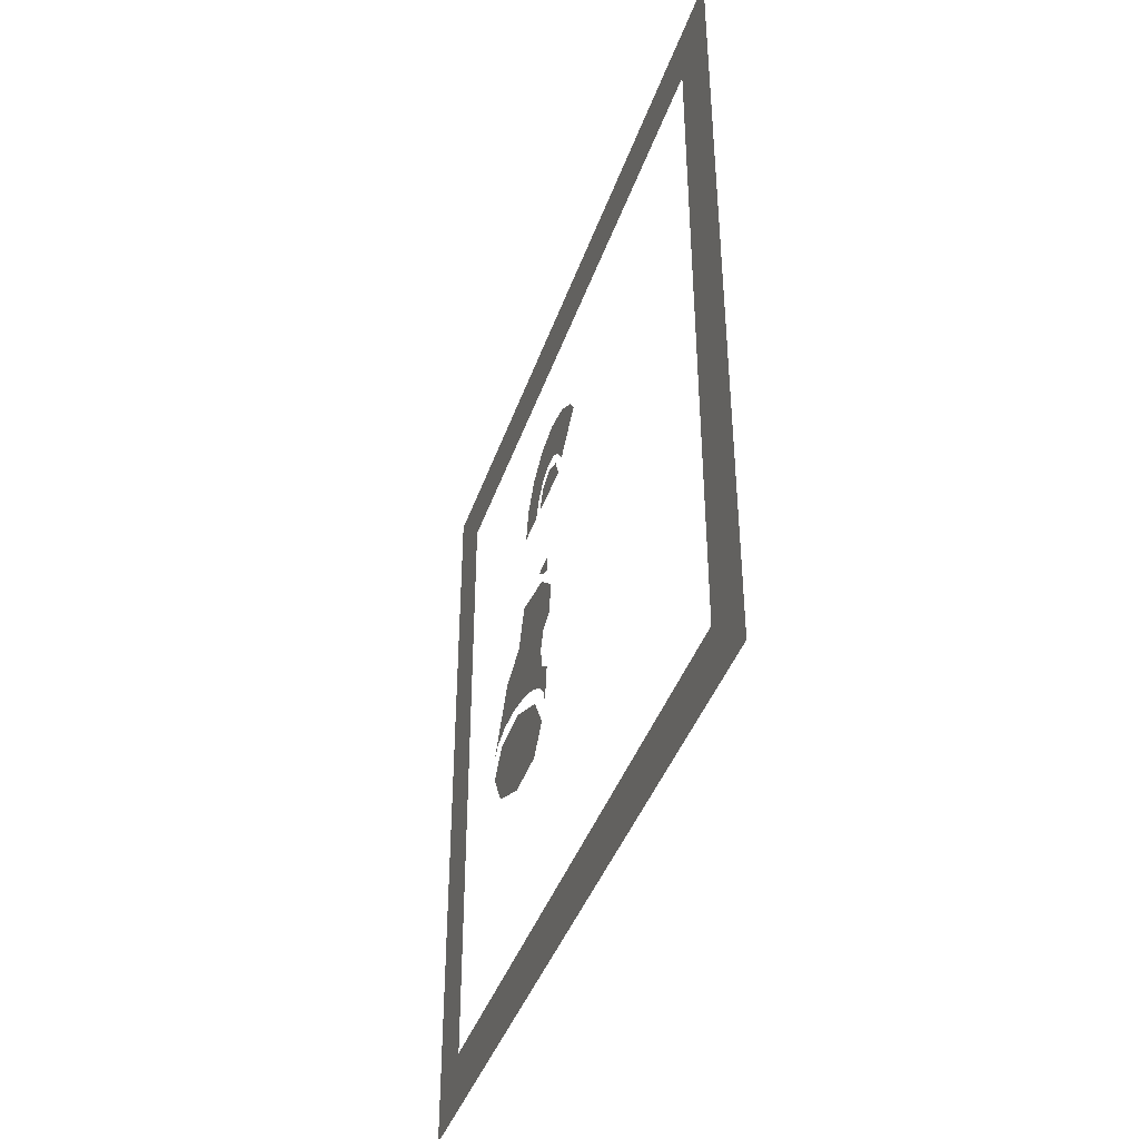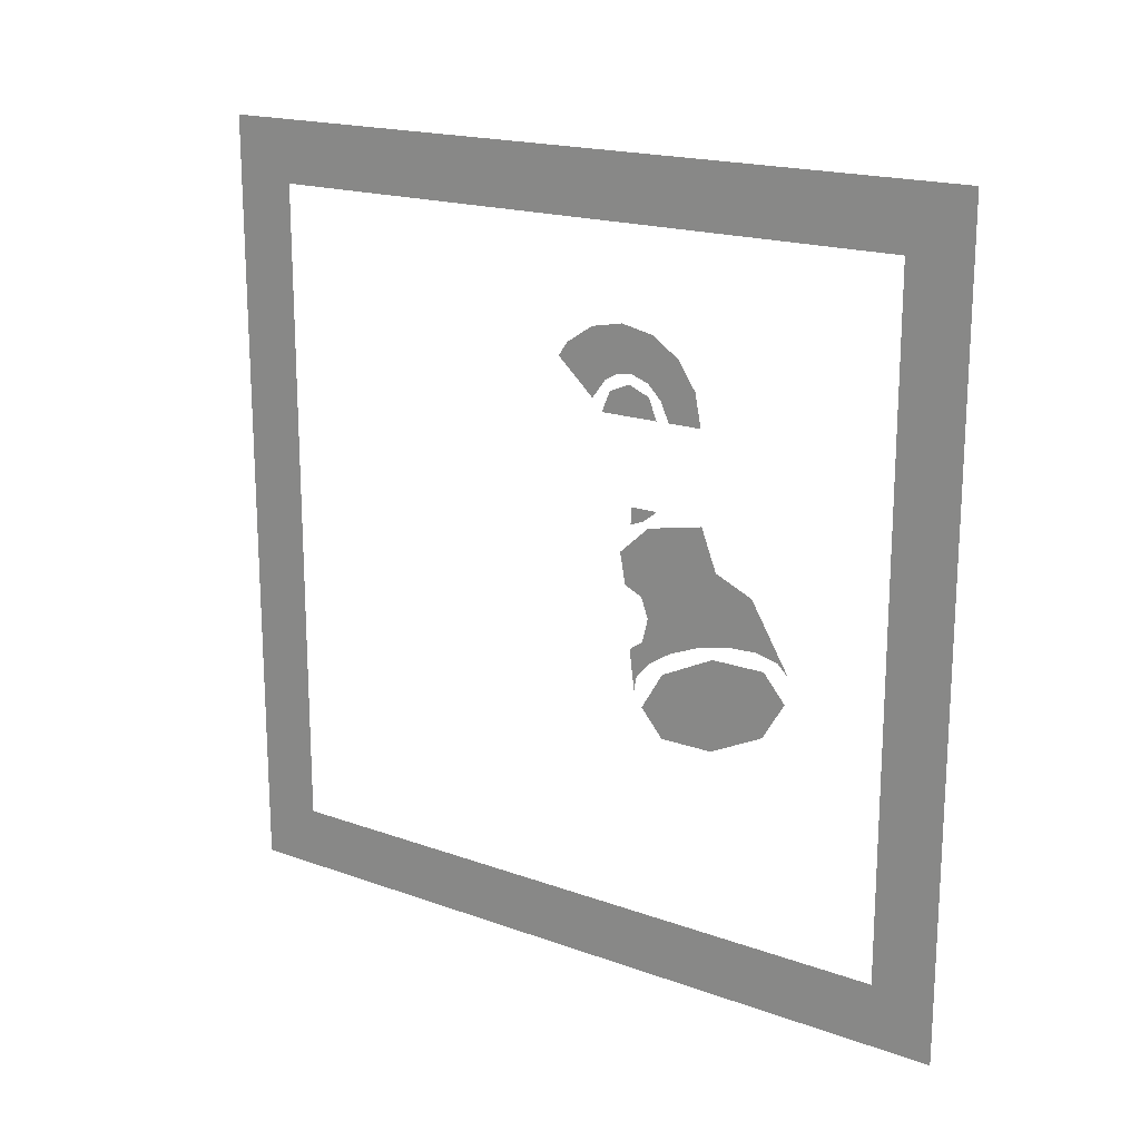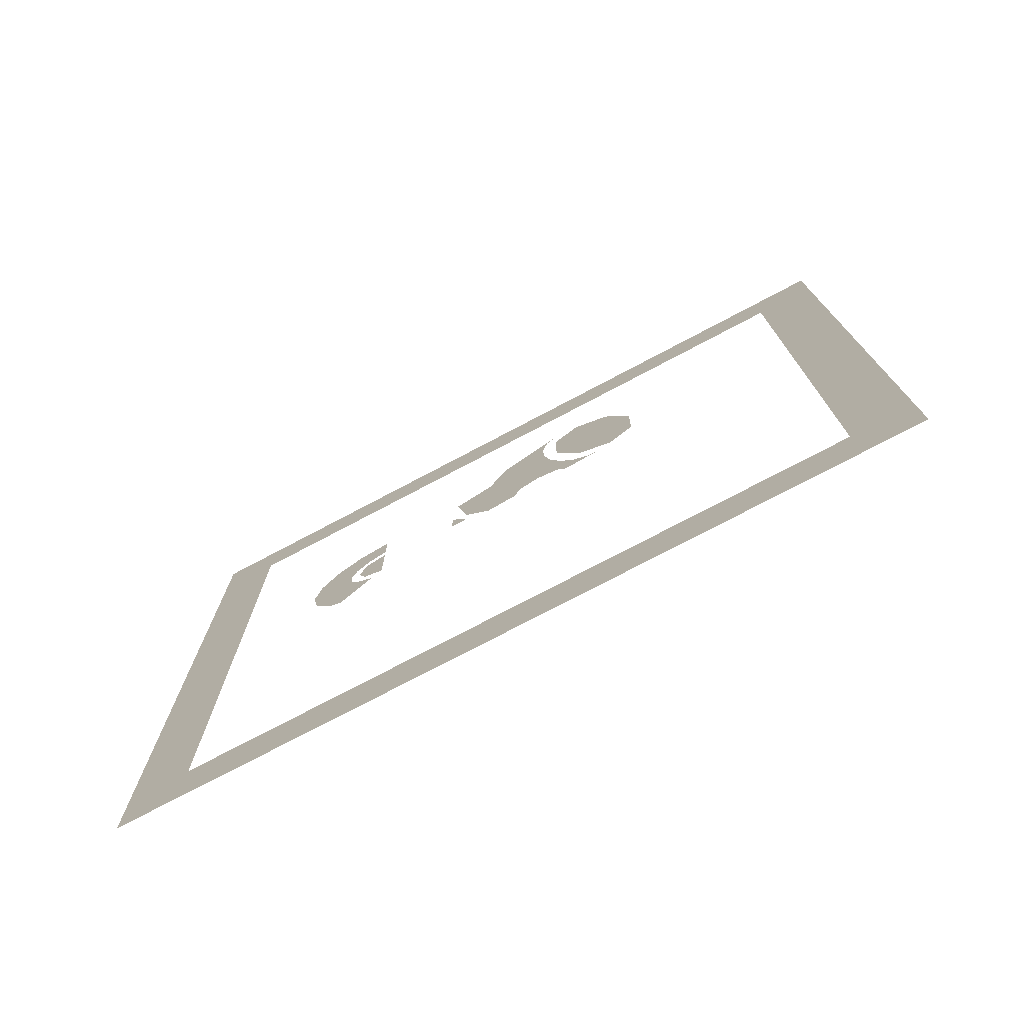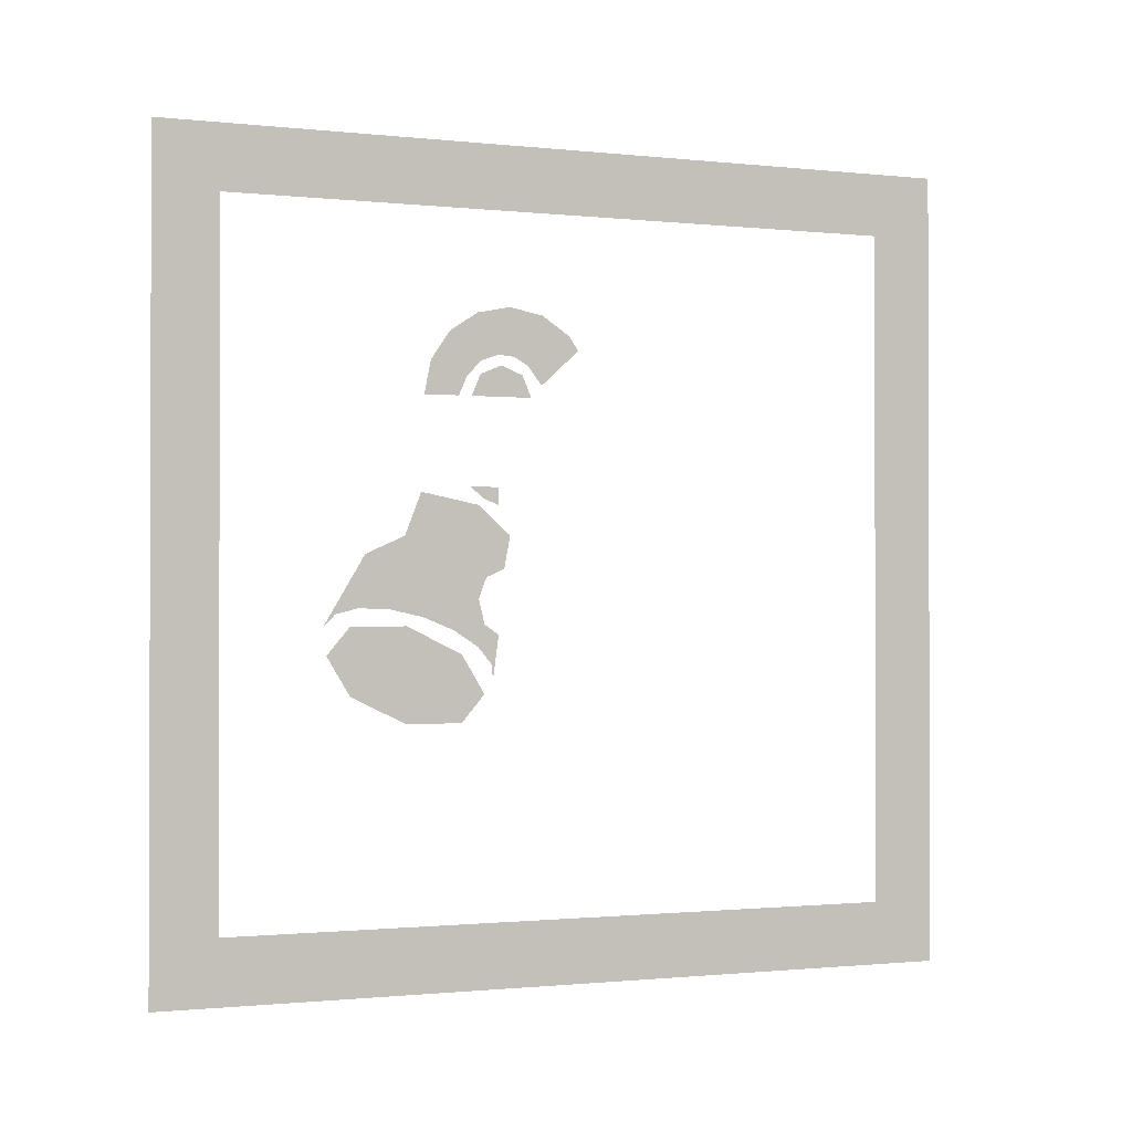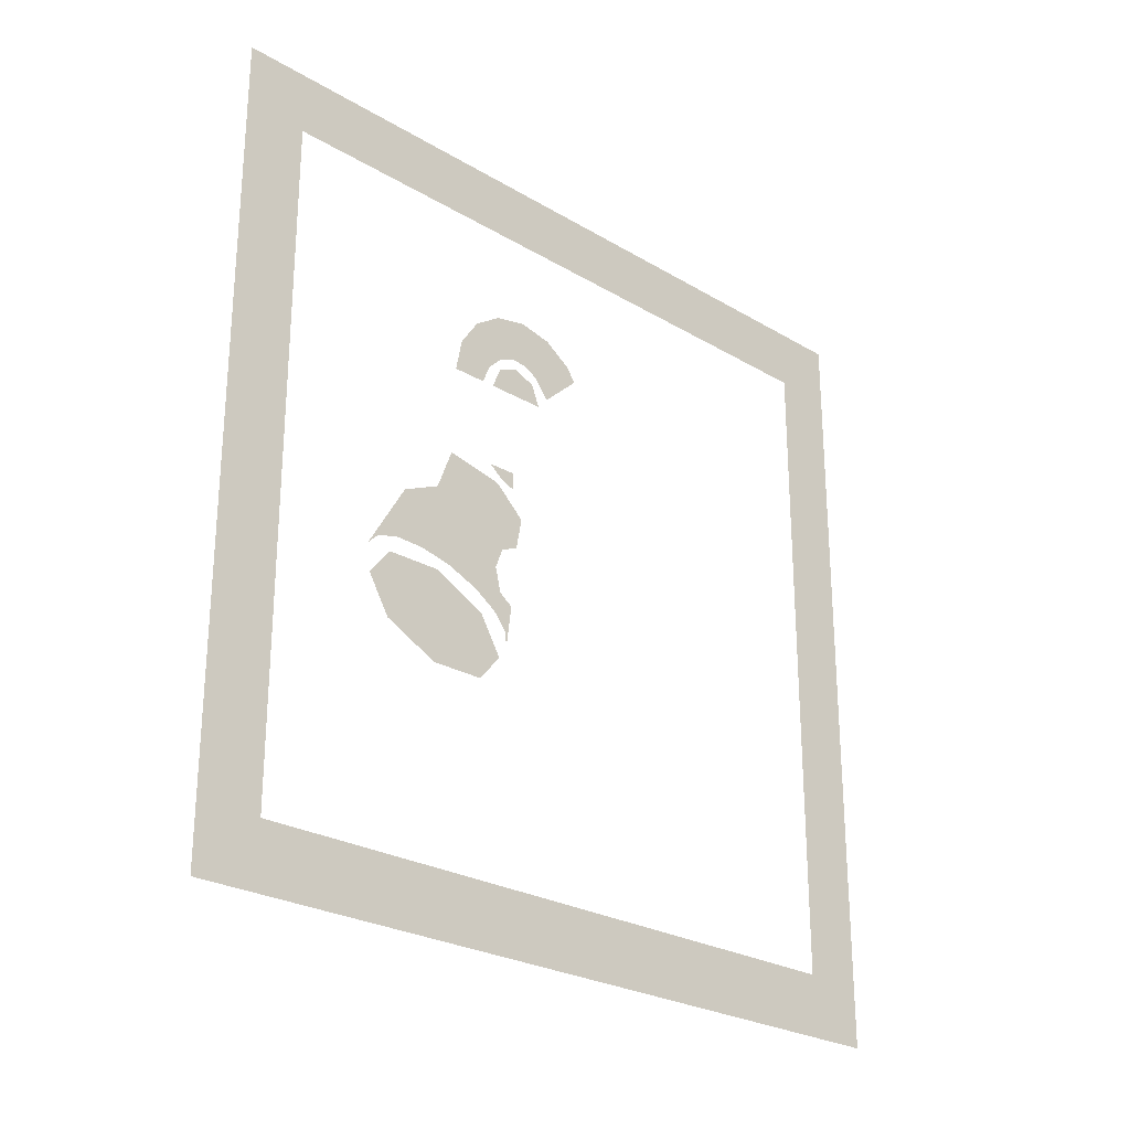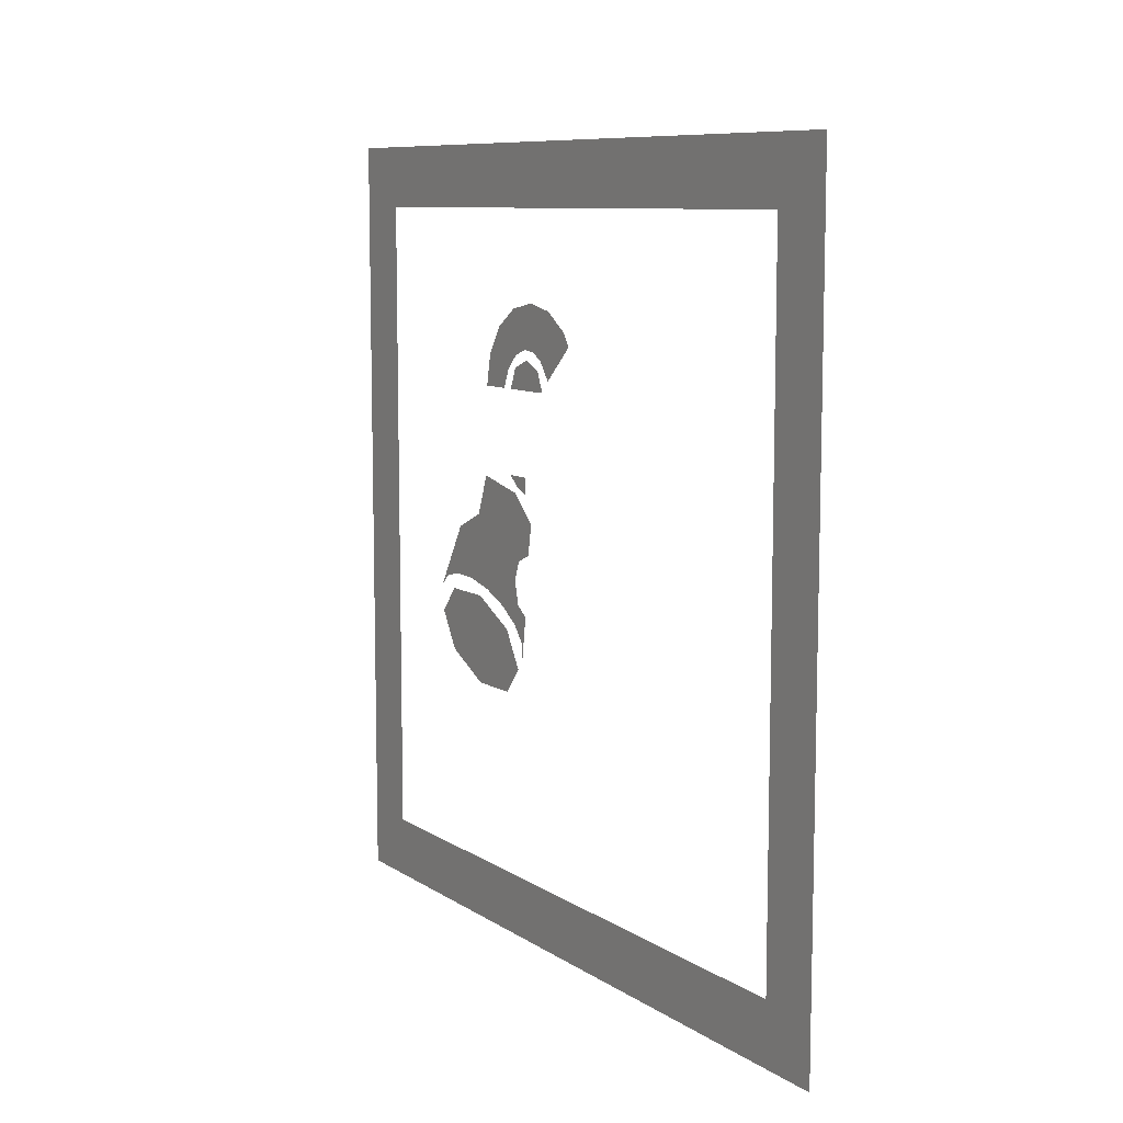
<metadata>
{"format":"obj","ext":"obj","renderer":"f3d","projection":"perspective","resolution":1024,"background":"white","views":[{"elev":-41.3,"azim":161.6,"up":"+Y"},{"elev":18.3,"azim":-55.1,"up":"+Y"},{"elev":-75.2,"azim":-62.1,"up":"+Z"},{"elev":-1.0,"azim":68.2,"up":"+Y"},{"elev":-25.7,"azim":46.5,"up":"+Y"},{"elev":9.1,"azim":148.4,"up":"+Y"}]}
</metadata>
<code>
v 0 1.738 0.7625
v 0 1.738 2.237
v 0 1.875 2.375
v 0 1.875 0.625
v 0 1.738 2.237
v 0 0.2625 2.237
v 0 0.125 2.375
v 0 1.875 2.375
v 0 0.2625 0.7625
v 0 1.738 0.7625
v 0 1.875 0.625
v 0 0.125 0.625
v 0 0.2625 2.237
v 0 0.2625 0.7625
v 0 0.125 0.625
v 0 0.125 2.375
v 0 0.775 1.85
v 0 0.675 1.85
v 0 0.6756 1.731
v 0 0.775 1.85
v 0 0.6756 1.731
v 0 0.7344 1.681
v 0 0.775 1.85
v 0 0.7344 1.681
v 0 0.817 1.731
v 0 0.775 1.85
v 0 0.817 1.731
v 0 0.875 1.85
v 0 0.775 1.85
v 0 0.875 1.85
v 0 0.8744 1.969
v 0 0.775 1.85
v 0 0.8744 1.969
v 0 0.8156 2.019
v 0 0.775 1.85
v 0 0.8156 2.019
v 0 0.733 1.969
v 0 0.775 1.85
v 0 0.733 1.969
v 0 0.675 1.85
v 0 1.062 1.794
v 0 1.062 1.625
v 0 1.124 1.692
v 0 1.062 1.794
v 0 1.124 1.692
v 0 1.15 1.819
v 0 1.022 1.819
v 0 1.059 1.854
v 0 1.022 1.938
v 0 1.022 1.819
v 0 1.15 1.819
v 0 1.059 1.854
v 0 1.35 1.644
v 0 1.35 1.578
v 0 1.396 1.597
v 0 1.35 1.644
v 0 1.396 1.597
v 0 1.416 1.644
v 0 1.35 1.644
v 0 1.416 1.644
v 0 1.396 1.69
v 0 1.35 1.644
v 0 1.396 1.69
v 0 1.35 1.709
v 0 0.8562 1.65
v 0 0.7625 1.663
v 0 0.7955 1.666
v 0 0.8994 2
v 0 0.875 2.025
v 0 1.022 1.938
v 0 1.022 1.819
v 0 0.9938 1.637
v 0 0.9754 1.677
v 0 1.022 1.938
v 0 0.9116 1.952
v 0 0.8994 2
v 0 1.15 1.819
v 0 1.062 1.794
v 0 1.022 1.819
v 0 1.392 1.719
v 0 1.422 1.798
v 0 1.483 1.758
v 0 0.8782 1.681
v 0 0.8562 1.65
v 0 0.7955 1.666
v 0 0.832 1.696
v 0 0.9313 1.694
v 0 0.8782 1.681
v 0 0.832 1.696
v 0 0.8665 1.748
v 0 0.9754 1.677
v 0 0.8938 1.816
v 0 0.9096 1.887
v 0 1.022 1.819
v 0 0.9754 1.677
v 0 0.9313 1.694
v 0 0.8665 1.748
v 0 0.8938 1.816
v 0 1.022 1.819
v 0 1.062 1.794
v 0 1.062 1.625
v 0 0.9938 1.637
v 0 1.022 1.938
v 0 1.022 1.819
v 0 0.9096 1.887
v 0 0.9116 1.952
v 0 1.163 1.65
v 0 1.125 1.65
v 0 1.137 1.681
v 0 1.163 1.712
v 0 1.392 1.719
v 0 1.35 1.738
v 0 1.35 1.812
v 0 1.422 1.798
v 0 1.417 1.585
v 0 1.434 1.615
v 0 1.523 1.553
v 0 1.483 1.492
v 0 1.424 1.688
v 0 1.392 1.719
v 0 1.483 1.758
v 0 1.523 1.697
v 0 1.434 1.615
v 0 1.438 1.65
v 0 1.538 1.625
v 0 1.523 1.553
v 0 1.438 1.65
v 0 1.424 1.688
v 0 1.523 1.697
v 0 1.538 1.625
v 0 1.452 1.472
v 0 1.376 1.555
v 0 1.417 1.585
v 0 1.483 1.492
g mesh6899288
f 1 3 2
f 3 1 4
f 5 7 6
f 7 5 8
f 9 11 10
f 11 9 12
f 13 15 14
f 15 13 16
g mesh6899290
f 17 18 19
f 20 21 22
f 23 24 25
f 26 27 28
f 29 30 31
f 32 33 34
f 35 36 37
f 38 39 40
g mesh6899292
f 41 42 43
f 44 45 46
g mesh6899294
f 47 48 49
f 50 51 52
g mesh6899296
f 53 54 55
f 56 57 58
f 59 60 61
f 62 63 64
g mesh6899298
f 65 67 66
f 68 70 69
f 71 73 72
f 74 76 75
f 77 79 78
f 80 82 81
g mesh6899299
f 83 85 84
f 85 83 86
f 87 89 88
f 89 87 90
f 91 93 92
f 93 91 94
f 95 97 96
f 97 95 98
f 99 101 100
f 101 99 102
f 103 105 104
f 105 103 106
f 107 109 108
f 109 107 110
f 111 113 112
f 113 111 114
f 115 117 116
f 117 115 118
f 119 121 120
f 121 119 122
f 123 125 124
f 125 123 126
f 127 129 128
f 129 127 130
f 131 133 132
f 133 131 134

</code>
